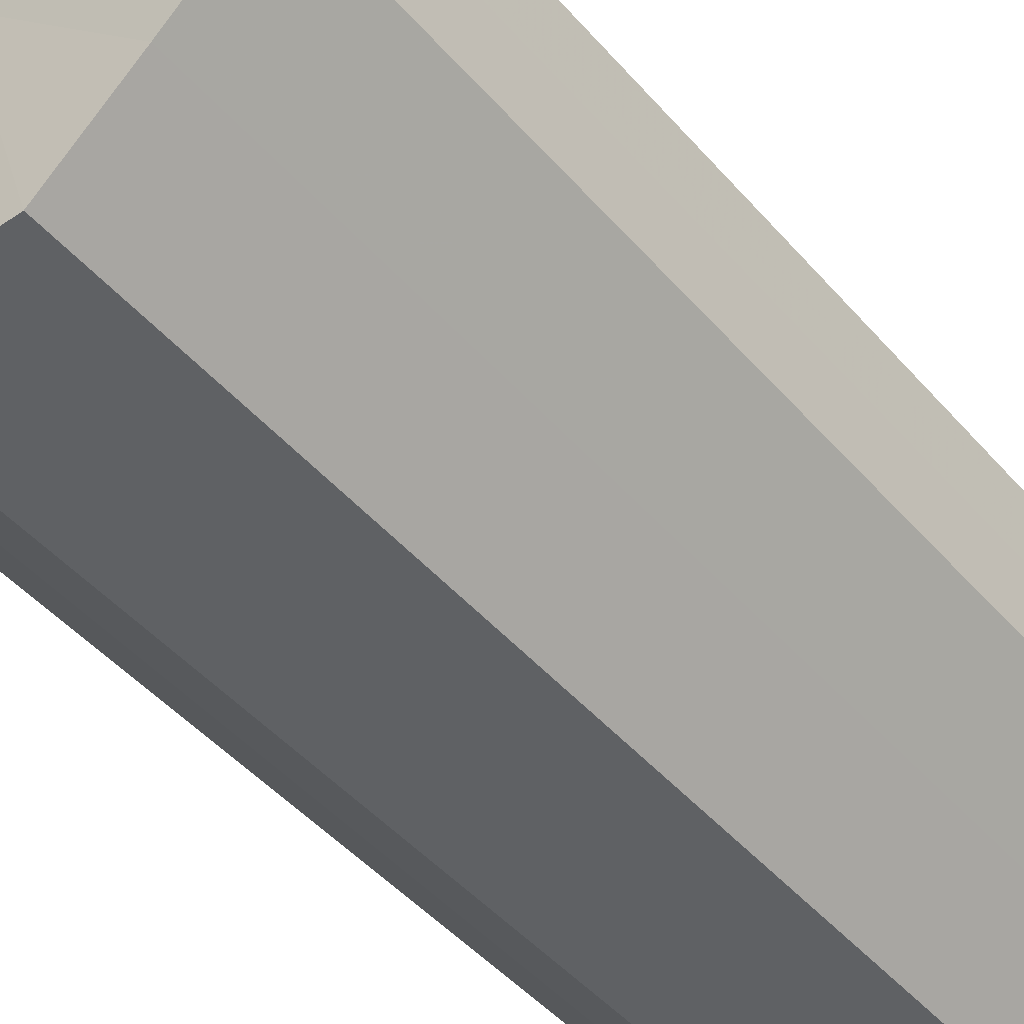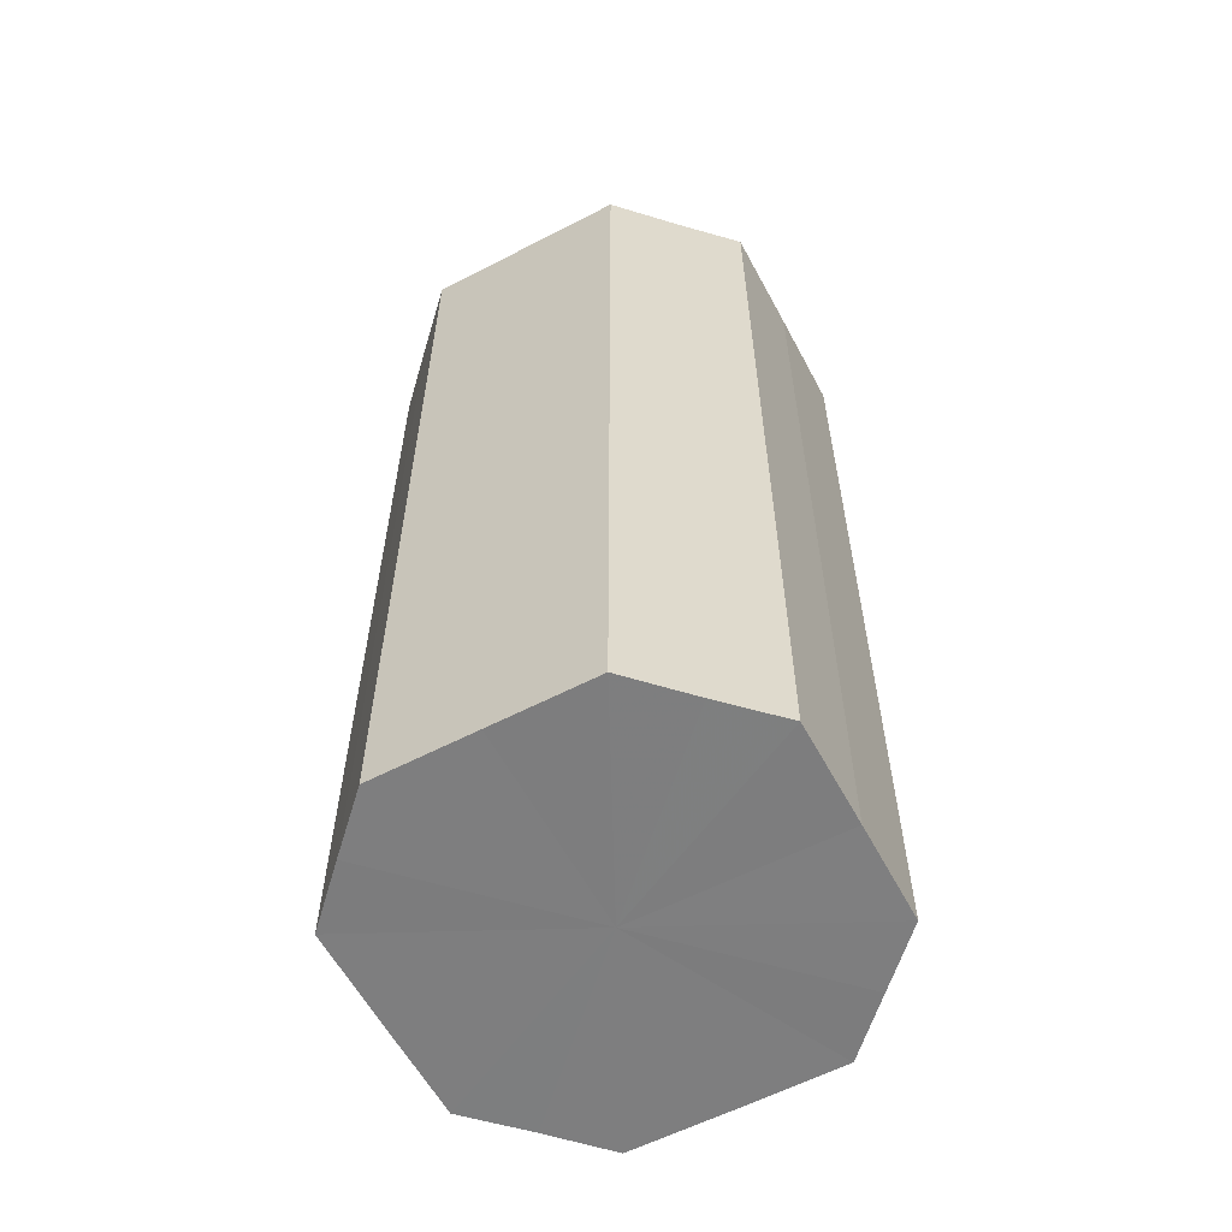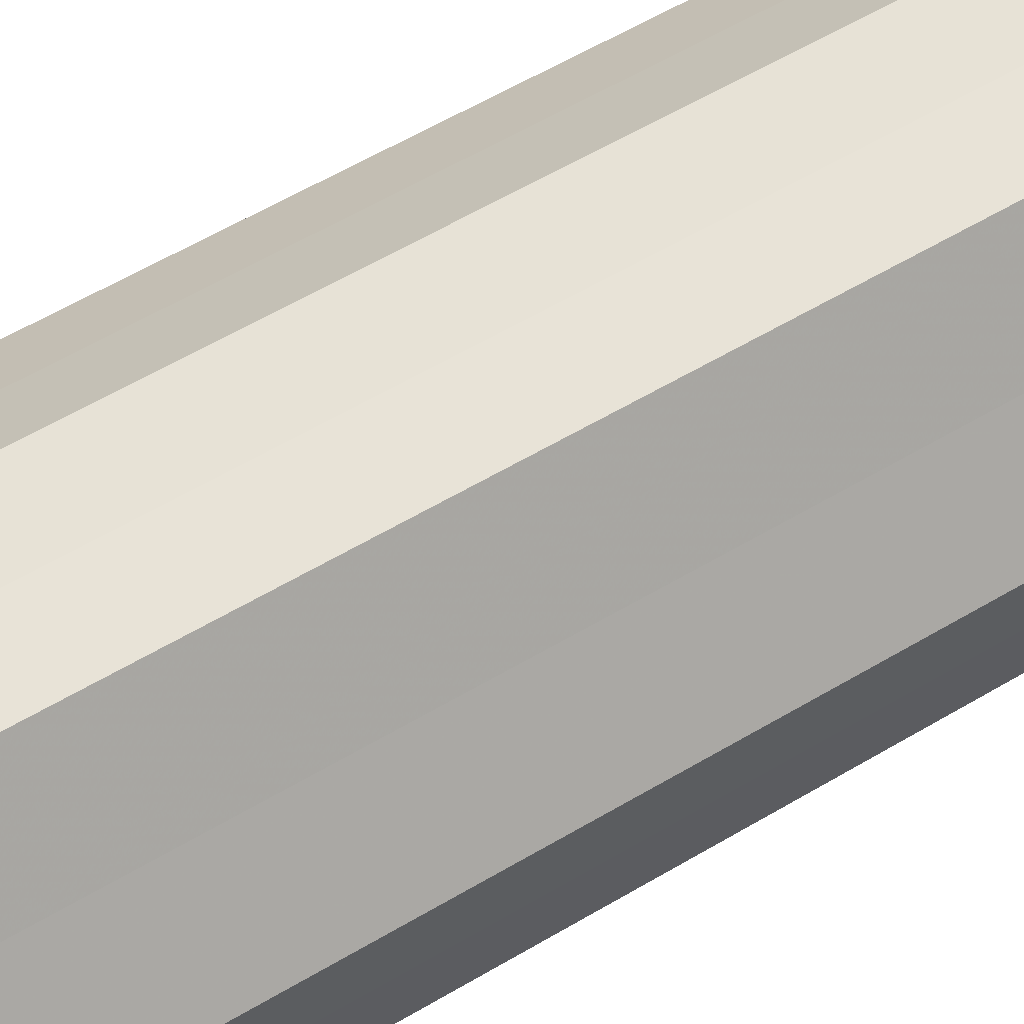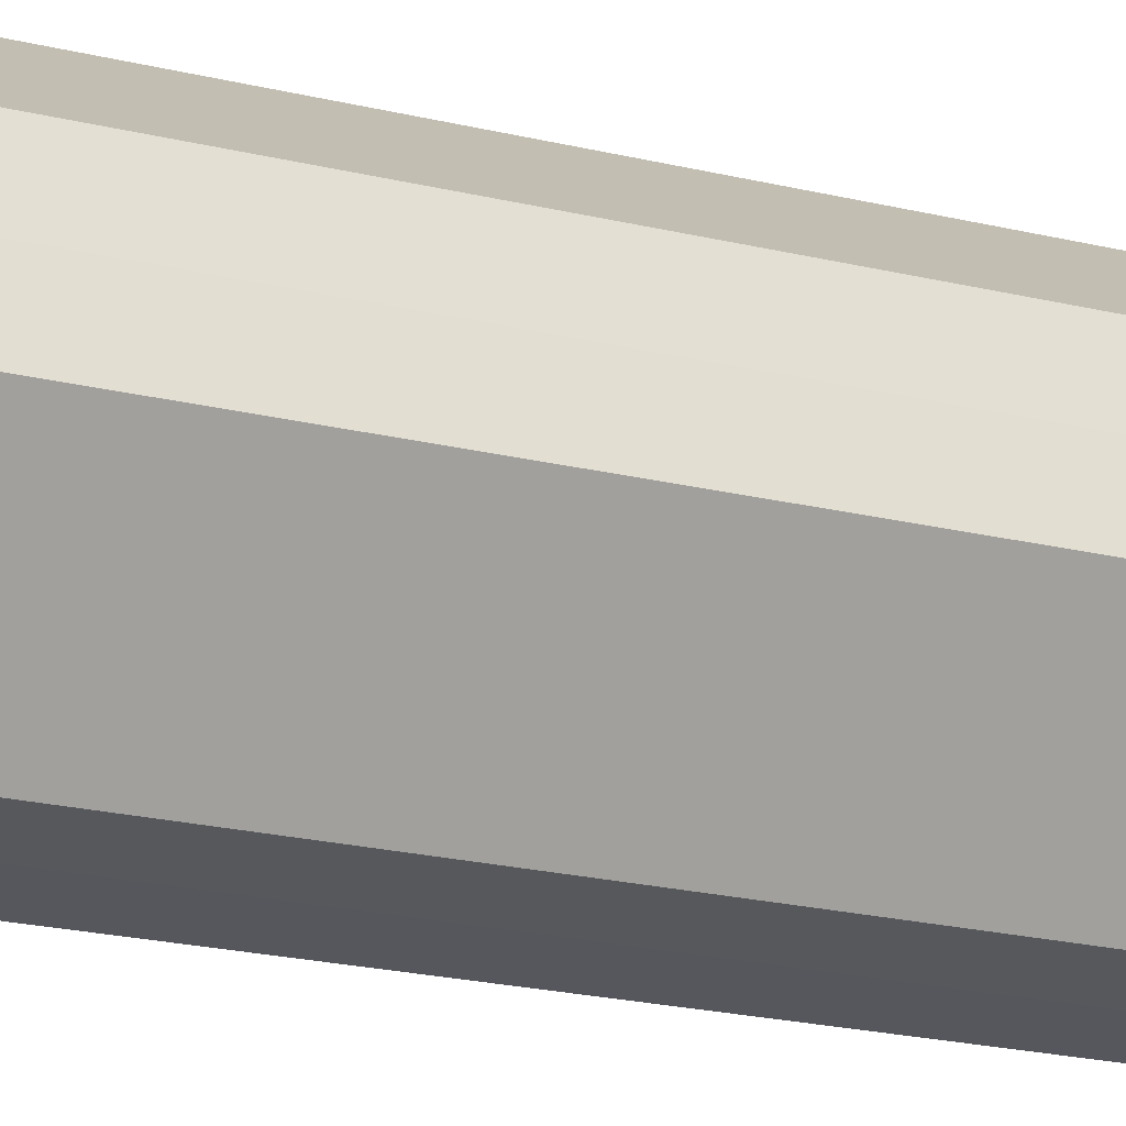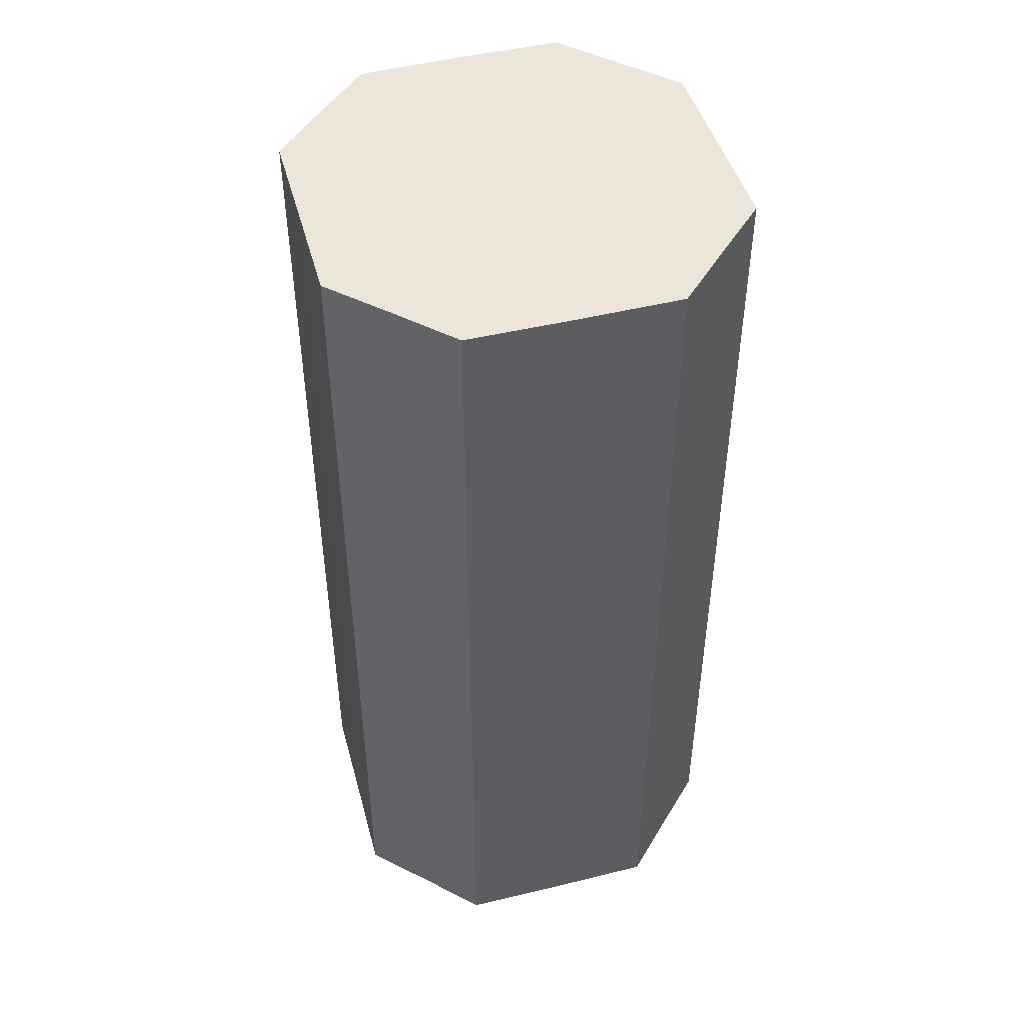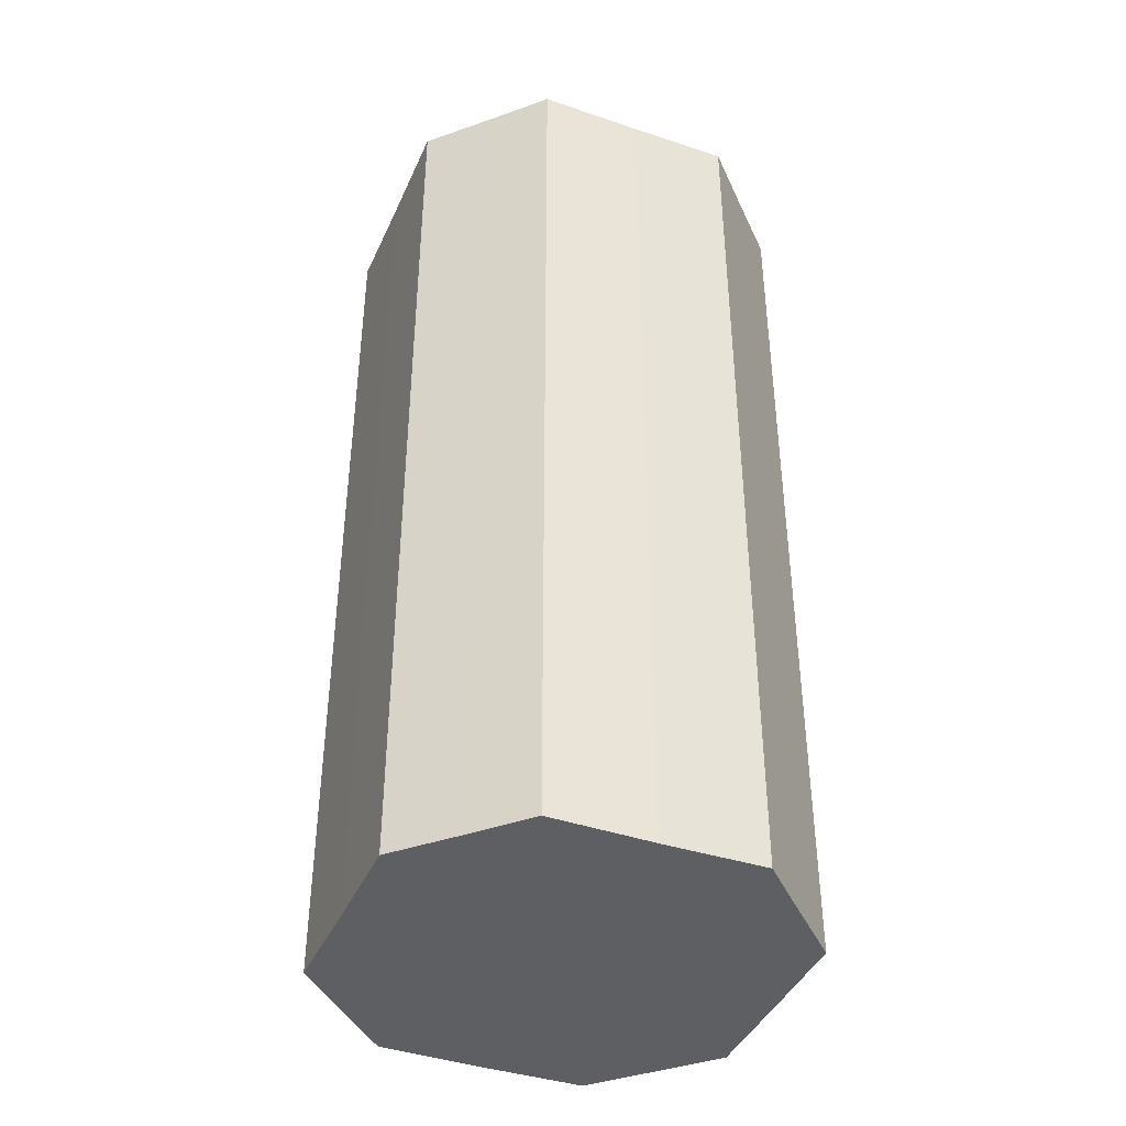
<metadata>
{"format":"obj","ext":"obj","renderer":"f3d","projection":"perspective","resolution":1024,"background":"white","views":[{"elev":-45.4,"azim":37.9,"up":"+Y"},{"elev":-59.4,"azim":163.1,"up":"+Z"},{"elev":62.9,"azim":59.5,"up":"+Y"},{"elev":-28.2,"azim":71.4,"up":"+Y"},{"elev":47.5,"azim":29.5,"up":"+Z"},{"elev":-40.9,"azim":-157.1,"up":"+Z"}]}
</metadata>
<code>
o 10651
v 2247 1879 17.28
v 2247 1879 17.28
v 2247 1879 17.15
v 2247 1879 17.28
v 2247 1879 17.15
v 2247 1879 17.28
v 2247 1879 17.15
v 2247 1879 17.28
v 2247 1879 17.15
v 2247 1879 17.28
v 2247 1879 17.15
v 2247 1879 17.28
v 2247 1879 17.15
v 2247 1879 17.28
v 2247 1879 17.15
v 2247 1879 17.28
v 2247 1879 17.15
v 2247 1879 17.28
v 2247 1879 17.15
v 2247 1879 17.28
v 2247 1879 17.15
v 2247 1879 17.28
v 2247 1879 17.15
v 2247 1879 17.28
v 2247 1879 17.15
v 2247 1879 17.28
v 2247 1879 17.15
v 2247 1879 17.28
v 2247 1879 17.15
v 2247 1879 17.28
v 2247 1879 17.15
v 2247 1879 17.15
v 2247 1879 17.15
v 2247 1879 17.28
v 2247 1879 17.15
v 2247 1879 17.28
v 2247 1879 17.15
v 2247 1879 17.15
v 2247 1879 17.28
v 2247 1879 17.15
v 2247 1879 17.28
v 2247 1879 17.28
v 2247 1879 17.15
v 2247 1879 17.15
v 2247 1879 17.28
v 2247 1879 17.15
v 2247 1879 17.28
v 2247 1879 17.28
v 2247 1879 17.15
v 2247 1879 17.15
v 2247 1879 17.28
v 2247 1879 17.15
v 2247 1879 17.28
v 2247 1879 17.28
v 2247 1879 17.15
v 2247 1879 17.15
v 2247 1879 17.28
v 2247 1879 17.15
v 2247 1879 17.28
v 2247 1879 17.28
v 2247 1879 17.15
v 2247 1879 17.15
v 2247 1879 17.28
v 2247 1879 17.28
v 2247 1879 17.28
v 2247 1879 17.28
v 2247 1879 17.28
v 2247 1879 17.28
v 2247 1879 17.28
v 2247 1879 17.28
v 2247 1879 17.28
v 2247 1879 17.28
v 2247 1879 17.28
v 2247 1879 17.28
v 2247 1879 17.28
v 2247 1879 17.28
v 2247 1879 17.28
v 2247 1879 17.28
v 2247 1879 17.28
v 2247 1879 17.28
v 2247 1879 17.28
v 2247 1879 17.15
v 2247 1879 17.15
v 2247 1879 17.15
v 2247 1879 17.15
v 2247 1879 17.15
v 2247 1879 17.15
v 2247 1879 17.15
v 2247 1879 17.15
v 2247 1879 17.15
v 2247 1879 17.15
v 2247 1879 17.15
v 2247 1879 17.15
v 2247 1879 17.15
v 2247 1879 17.15
v 2247 1879 17.15
v 2247 1879 17.15
v 2247 1879 17.15
f 1 2 3
f 2 4 5
f 6 1 7
f 4 8 9
f 10 6 11
f 8 12 13
f 14 10 15
f 12 16 17
f 18 14 19
f 16 20 21
f 22 18 23
f 20 24 25
f 26 22 27
f 24 28 29
f 30 26 31
f 28 30 32
f 33 34 35
f 35 36 37
f 38 39 33
f 40 41 38
f 37 42 43
f 44 45 40
f 46 47 44
f 43 48 49
f 50 51 46
f 52 53 50
f 49 54 55
f 56 57 52
f 58 59 56
f 55 60 61
f 62 63 58
f 61 64 62
f 65 66 67
f 65 68 66
f 65 67 69
f 65 70 68
f 65 69 71
f 65 72 70
f 65 71 73
f 65 74 72
f 65 73 75
f 65 76 74
f 65 75 77
f 65 78 76
f 65 77 79
f 65 80 78
f 65 79 81
f 65 81 80
f 82 83 84
f 82 85 83
f 82 84 86
f 82 87 85
f 82 86 88
f 82 89 87
f 82 88 90
f 82 91 89
f 82 90 92
f 82 93 91
f 82 92 94
f 82 95 93
f 82 94 96
f 82 97 95
f 82 96 98
f 82 98 97

</code>
